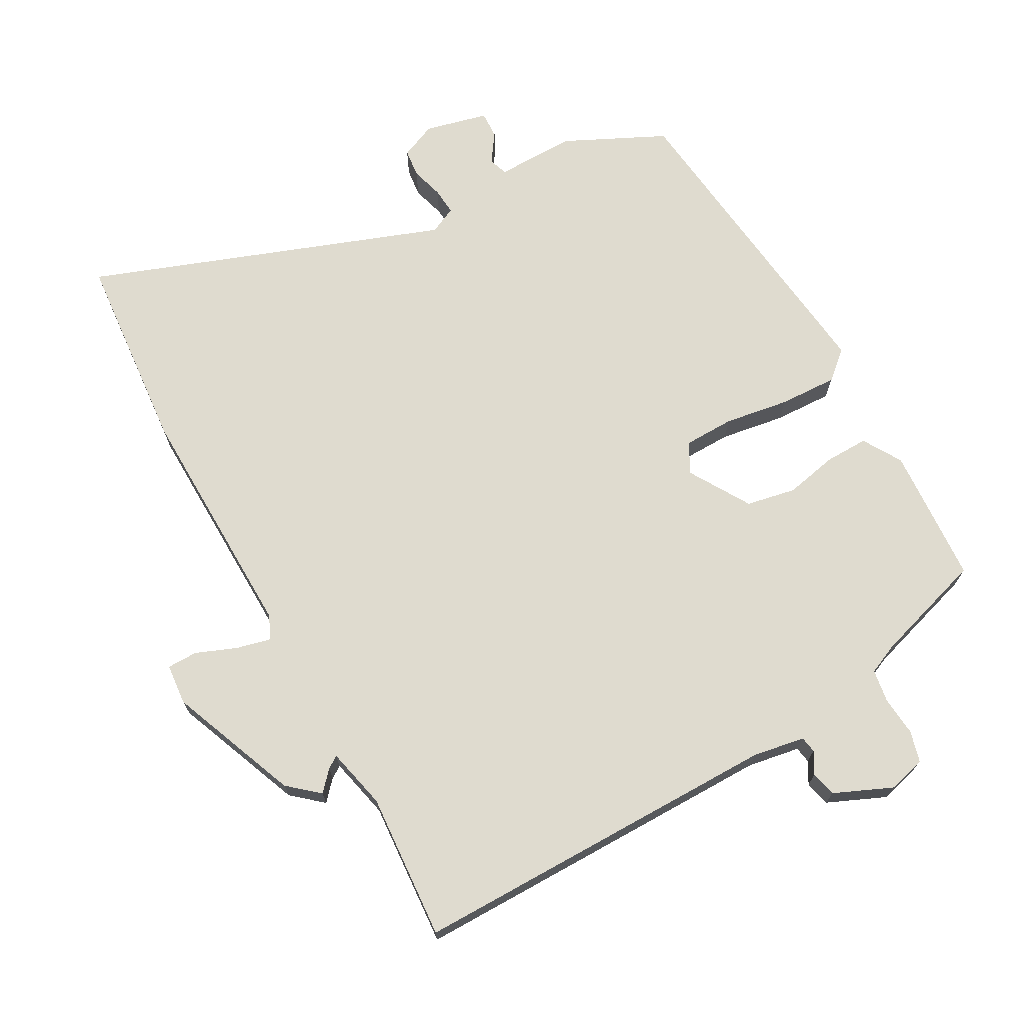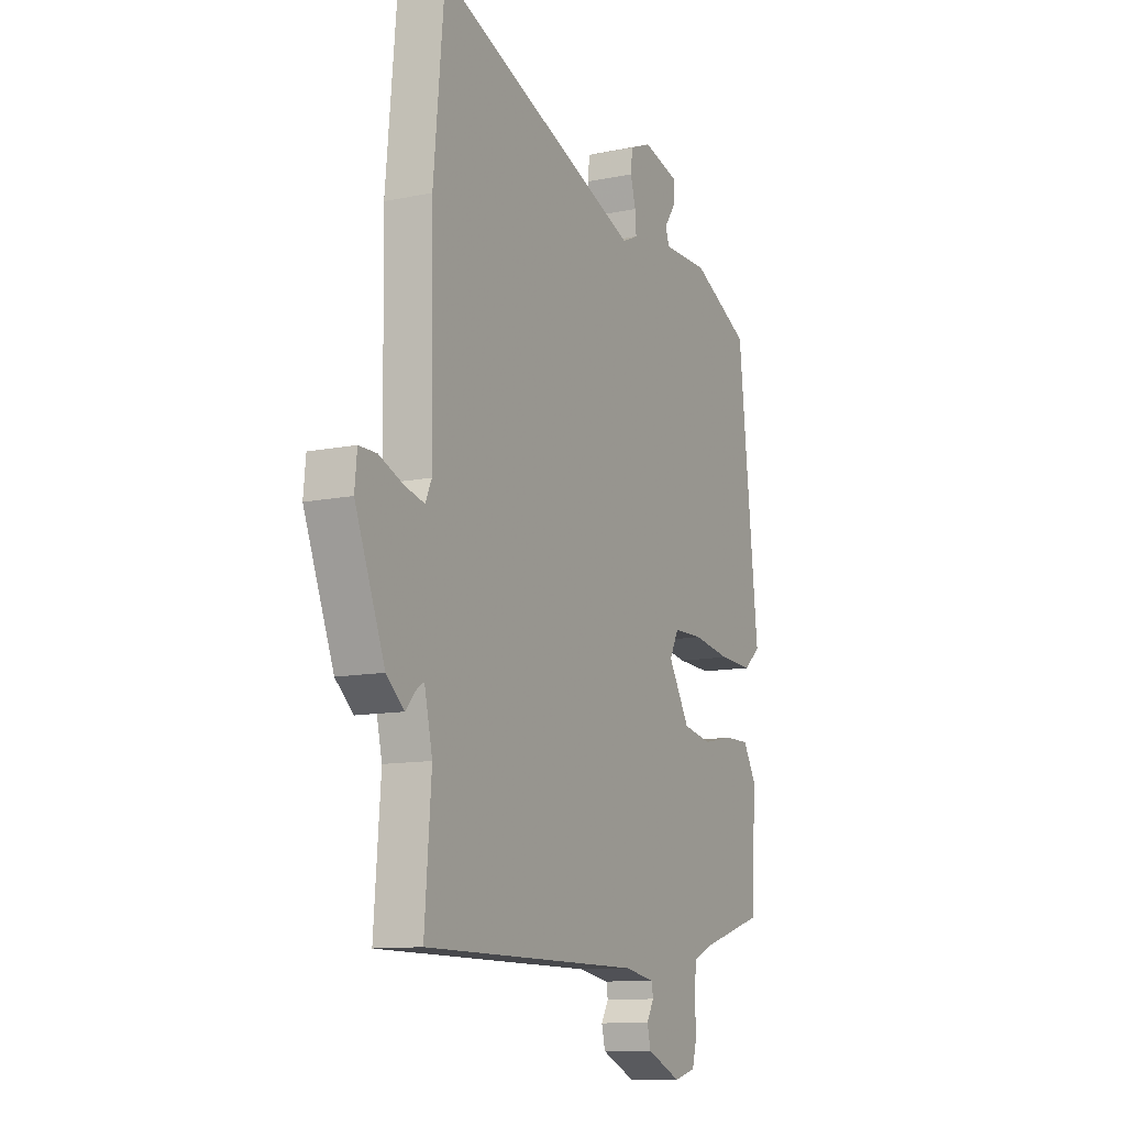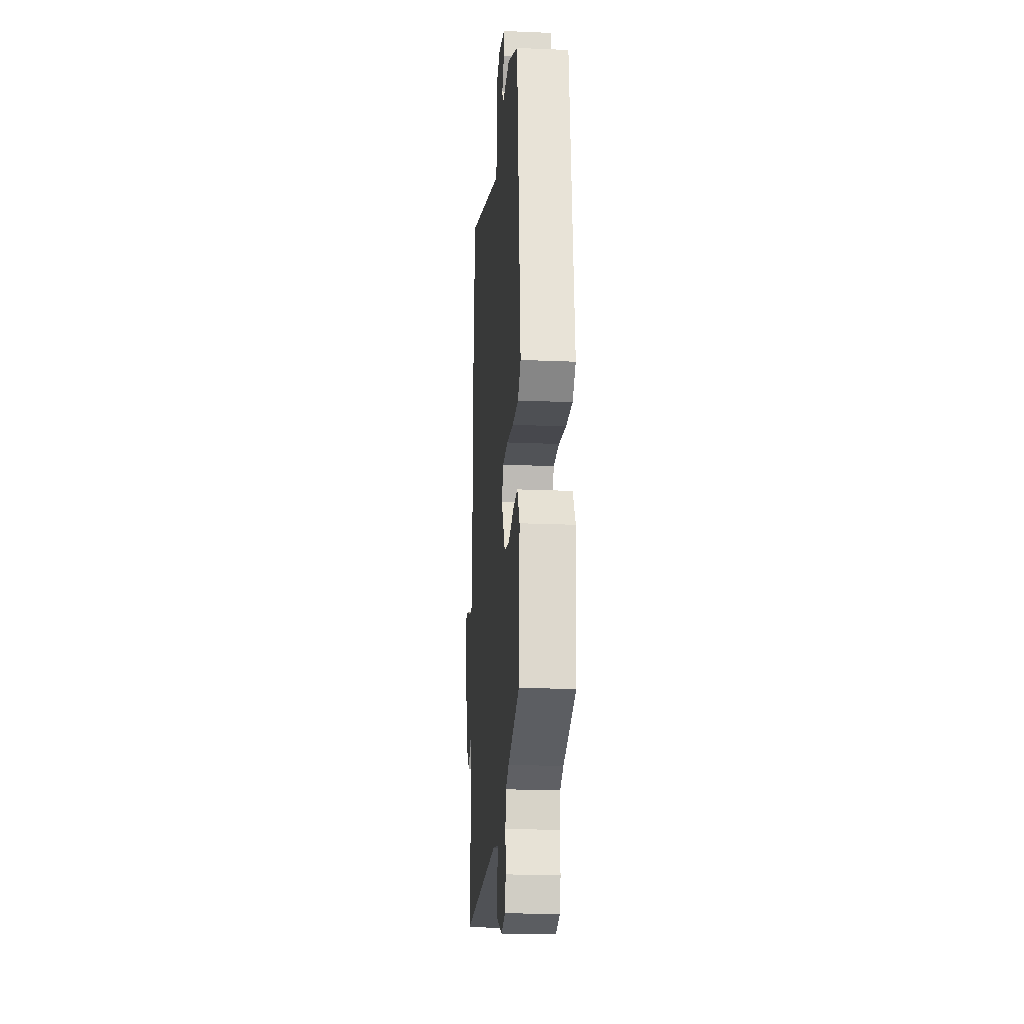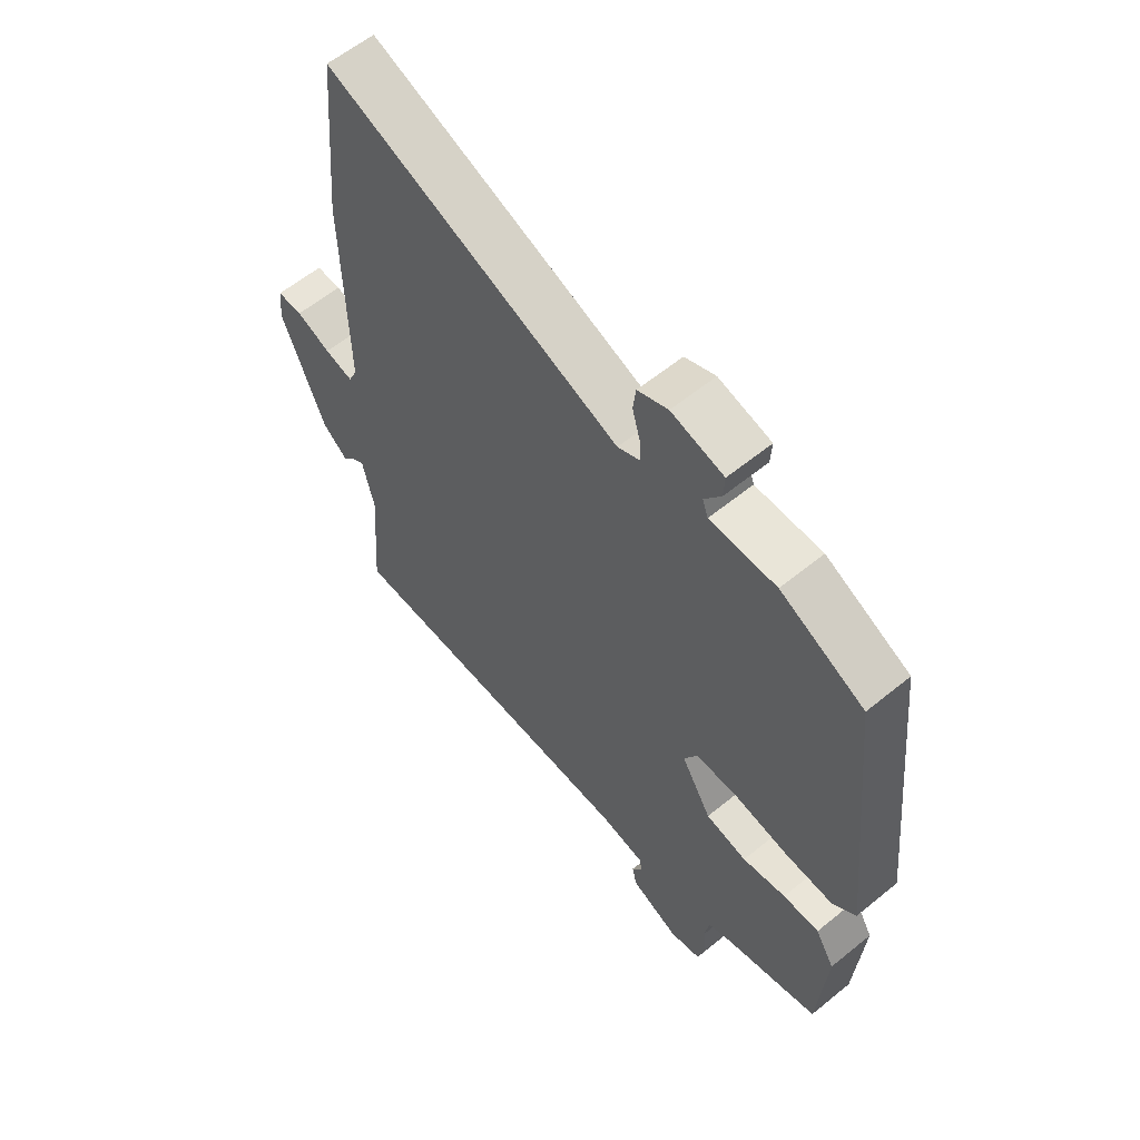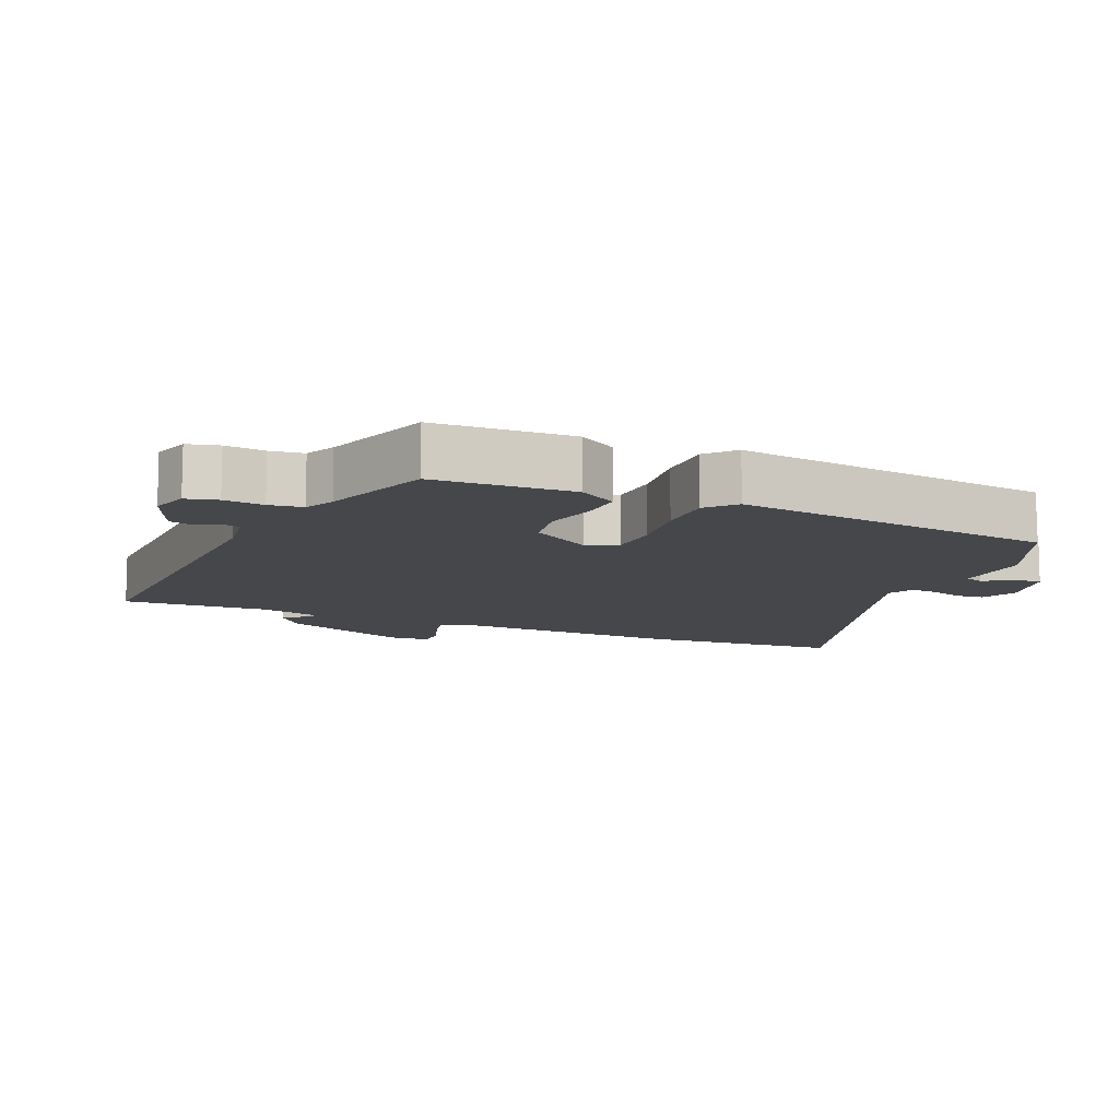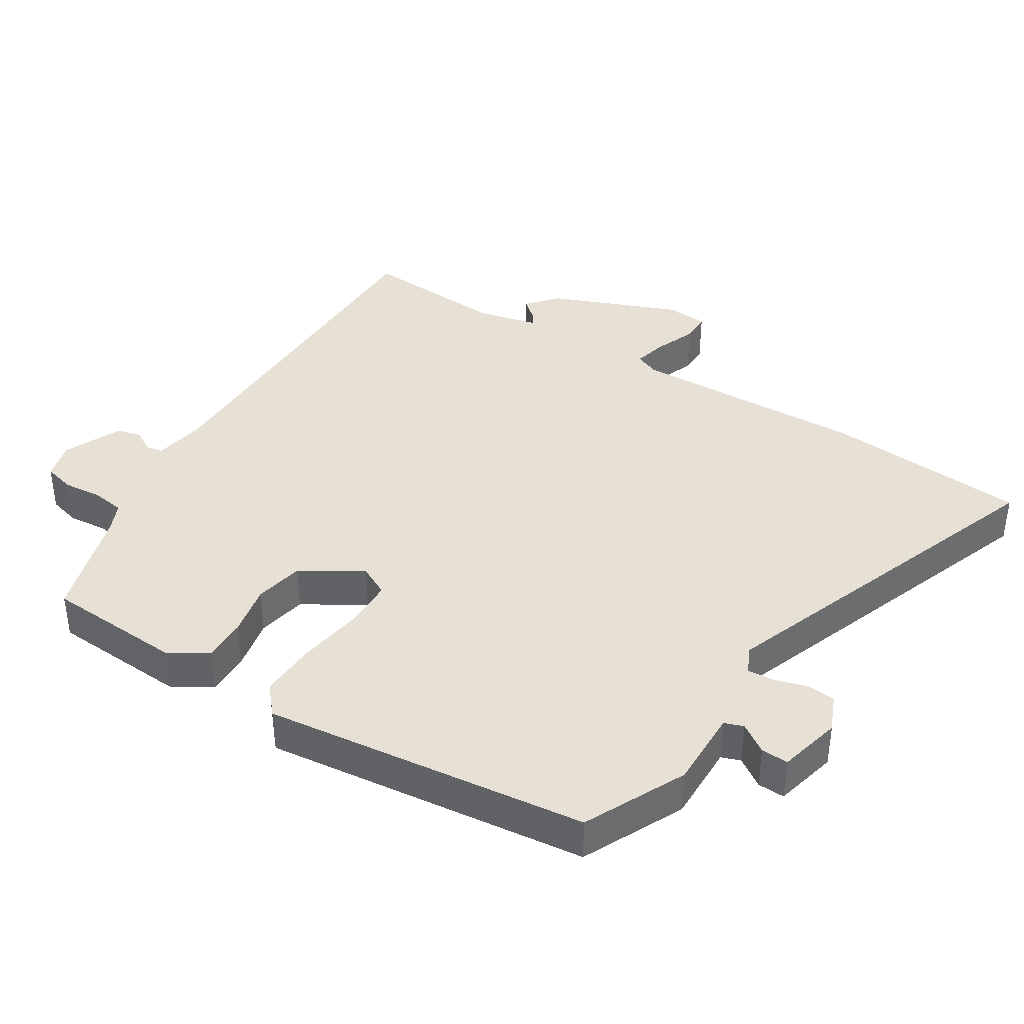
<metadata>
{"format":"obj","ext":"obj","renderer":"f3d","projection":"perspective","resolution":1024,"background":"white","views":[{"elev":70.5,"azim":150.7,"up":"+Y"},{"elev":-11.4,"azim":116.6,"up":"+Z"},{"elev":-21.1,"azim":-94.3,"up":"+Z"},{"elev":59.9,"azim":-129.9,"up":"+Z"},{"elev":-10.6,"azim":-114.9,"up":"+Y"},{"elev":39.2,"azim":-58.3,"up":"+Y"}]}
</metadata>
<code>
v 0.482 0.07 0.695
v 0.51 0.07 0.391
v 0.504 0.07 0.027
v 0.52 0.07 -0.009
v 0.572 0.07 0.004
v 0.634 0.07 0.029
v 0.68 0.07 0.029
v 0.686 0.07 -0.033
v 0.609 0.07 -0.229
v 0.563 0.07 -0.269
v 0.536 0.07 -0.239
v 0.517 0.07 -0.227
v 0.496 0.07 -0.32
v 0.513 0.07 -0.542
v -0.051 0.07 -0.544
v -0.13 0.07 -0.558
v -0.134 0.07 -0.583
v -0.115 0.07 -0.616
v -0.124 0.07 -0.654
v -0.212 0.07 -0.693
v -0.269 0.07 -0.678
v -0.282 0.07 -0.631
v -0.277 0.07 -0.571
v -0.285 0.07 -0.521
v -0.331 0.07 -0.501
v -0.5 0.07 -0.45
v -0.514 0.07 -0.242
v -0.479 0.07 -0.183
v -0.413 0.07 -0.184
v -0.334 0.07 -0.2
v -0.259 0.07 -0.185
v -0.204 0.07 -0.093
v -0.228 0.07 -0.047
v -0.305 0.07 -0.046
v -0.403 0.07 -0.062
v -0.491 0.07 -0.066
v -0.534 0.07 -0.029
v -0.481 0.07 0.461
v -0.329 0.07 0.535
v -0.209 0.07 0.534
v -0.199 0.07 0.563
v -0.229 0.07 0.606
v -0.231 0.07 0.647
v -0.136 0.07 0.671
v -0.081 0.07 0.648
v -0.076 0.07 0.605
v -0.09 0.07 0.556
v -0.093 0.07 0.515
v -0.052 0.07 0.496
v 0.482 0 0.695
v 0.51 0 0.391
v 0.504 0 0.027
v 0.52 0 -0.009
v 0.572 0 0.004
v 0.634 0 0.029
v 0.68 0 0.029
v 0.686 0 -0.033
v 0.609 0 -0.229
v 0.563 0 -0.269
v 0.536 0 -0.239
v 0.517 0 -0.227
v 0.496 0 -0.32
v 0.513 0 -0.542
v -0.051 0 -0.544
v -0.13 0 -0.558
v -0.134 0 -0.583
v -0.115 0 -0.616
v -0.124 0 -0.654
v -0.212 0 -0.693
v -0.269 0 -0.678
v -0.282 0 -0.631
v -0.277 0 -0.571
v -0.285 0 -0.521
v -0.331 0 -0.501
v -0.5 0 -0.45
v -0.514 0 -0.242
v -0.479 0 -0.183
v -0.413 0 -0.184
v -0.334 0 -0.2
v -0.259 0 -0.185
v -0.204 0 -0.093
v -0.228 0 -0.047
v -0.305 0 -0.046
v -0.403 0 -0.062
v -0.491 0 -0.066
v -0.534 0 -0.029
v -0.481 0 0.461
v -0.329 0 0.535
v -0.209 0 0.534
v -0.199 0 0.563
v -0.229 0 0.606
v -0.231 0 0.647
v -0.136 0 0.671
v -0.081 0 0.648
v -0.076 0 0.605
v -0.09 0 0.556
v -0.093 0 0.515
v -0.052 0 0.496
f 45 46 47
f 44 45 47
f 43 44 47
f 42 43 47
f 41 42 47
f 40 41 47 48
f 40 48 49
f 39 40 49
f 38 39 49
f 37 38 49
f 36 37 49
f 35 36 49
f 34 35 49
f 28 29 30
f 27 28 30
f 26 27 30
f 25 26 30
f 24 25 30 31
f 23 24 31 32
f 21 22 23
f 20 21 23
f 19 20 23
f 18 19 23
f 17 18 23
f 16 17 23 32
f 13 14 15
f 15 16 32
f 13 15 32
f 12 13 32
f 9 10 11
f 8 9 11
f 7 8 11
f 6 7 11
f 5 6 11
f 4 5 11 12
f 12 32 33
f 4 12 33
f 3 4 33
f 33 34 49
f 3 33 49
f 2 3 49
f 1 2 49
f 96 95 94
f 96 94 93
f 96 93 92
f 96 92 91
f 96 91 90
f 97 96 90 89
f 98 97 89
f 98 89 88
f 98 88 87
f 98 87 86
f 98 86 85
f 98 85 84
f 98 84 83
f 79 78 77
f 79 77 76
f 79 76 75
f 79 75 74
f 80 79 74 73
f 81 80 73 72
f 72 71 70
f 72 70 69
f 72 69 68
f 72 68 67
f 72 67 66
f 81 72 66 65
f 64 63 62
f 81 65 64
f 81 64 62
f 81 62 61
f 60 59 58
f 60 58 57
f 60 57 56
f 60 56 55
f 60 55 54
f 61 60 54 53
f 82 81 61
f 82 61 53
f 82 53 52
f 98 83 82
f 98 82 52
f 98 52 51
f 98 51 50
f 1 50 51 2
f 2 51 52 3
f 3 52 53 4
f 4 53 54 5
f 5 54 55 6
f 6 55 56 7
f 7 56 57 8
f 8 57 58 9
f 9 58 59 10
f 10 59 60 11
f 11 60 61 12
f 12 61 62 13
f 13 62 63 14
f 14 63 64 15
f 15 64 65 16
f 16 65 66 17
f 17 66 67 18
f 18 67 68 19
f 19 68 69 20
f 20 69 70 21
f 21 70 71 22
f 22 71 72 23
f 23 72 73 24
f 24 73 74 25
f 25 74 75 26
f 26 75 76 27
f 27 76 77 28
f 28 77 78 29
f 29 78 79 30
f 30 79 80 31
f 31 80 81 32
f 32 81 82 33
f 33 82 83 34
f 34 83 84 35
f 35 84 85 36
f 36 85 86 37
f 37 86 87 38
f 38 87 88 39
f 39 88 89 40
f 40 89 90 41
f 41 90 91 42
f 42 91 92 43
f 43 92 93 44
f 44 93 94 45
f 45 94 95 46
f 46 95 96 47
f 47 96 97 48
f 48 97 98 49
f 49 98 50 1

</code>
